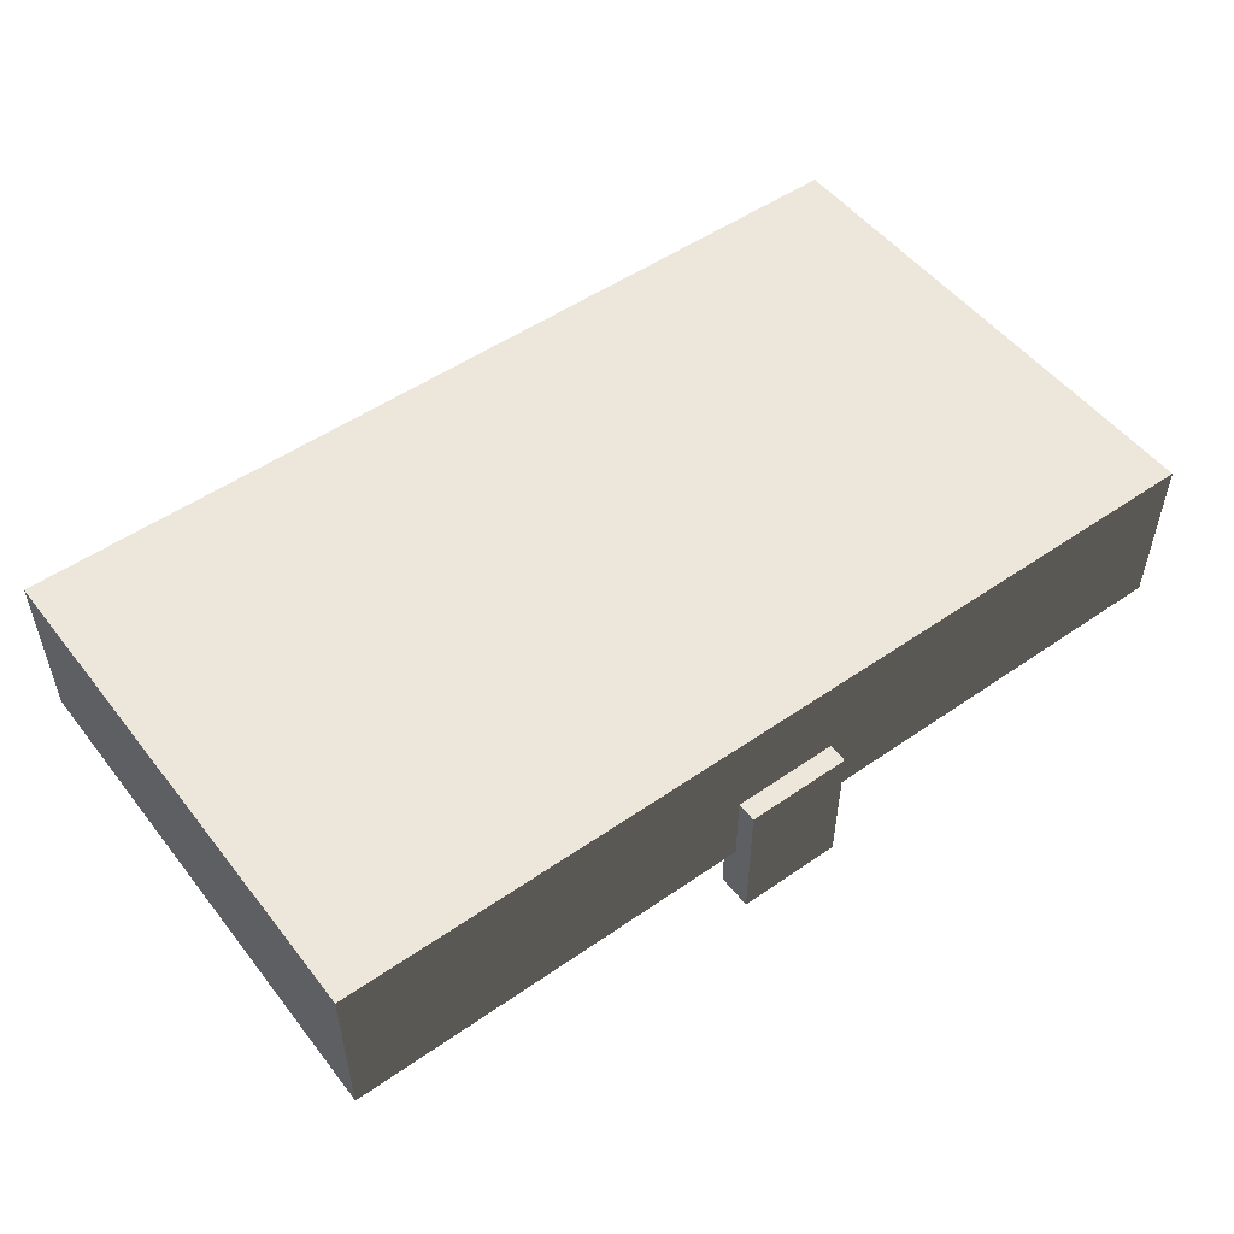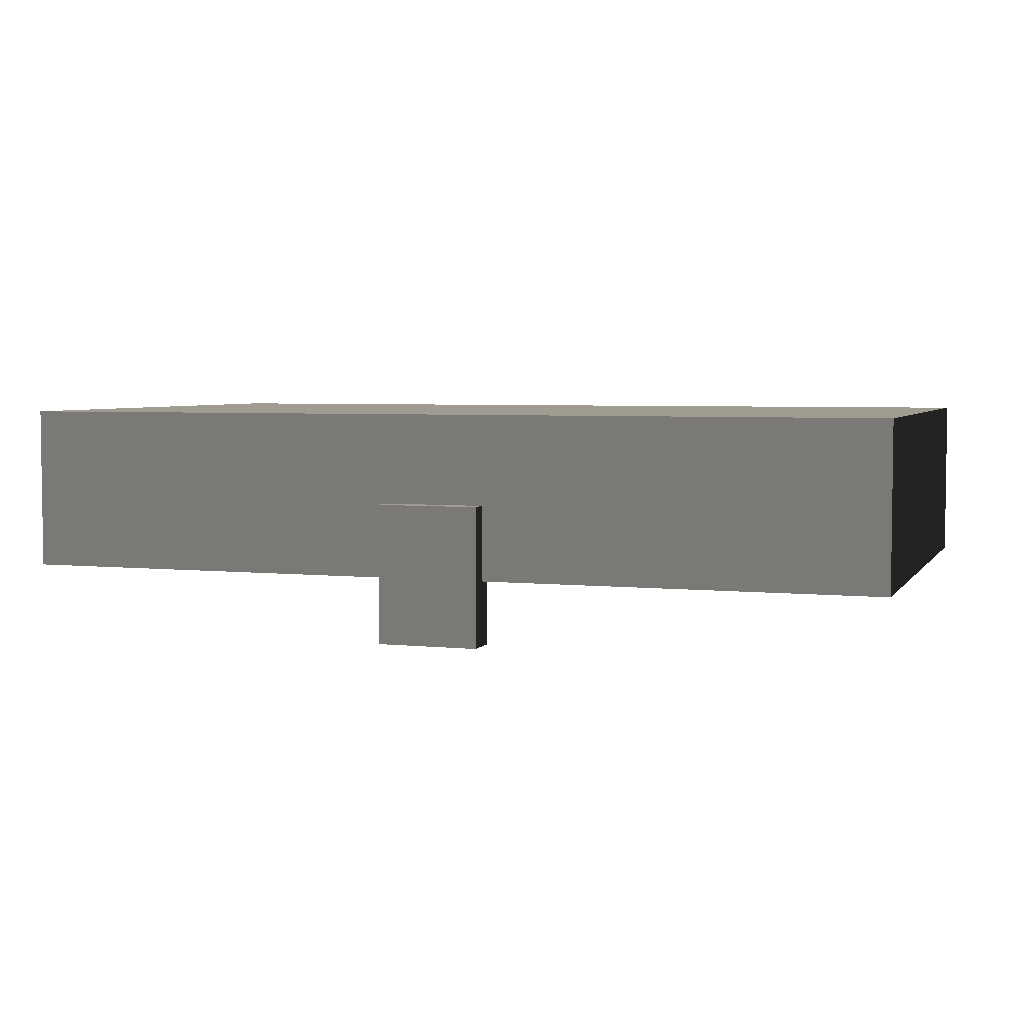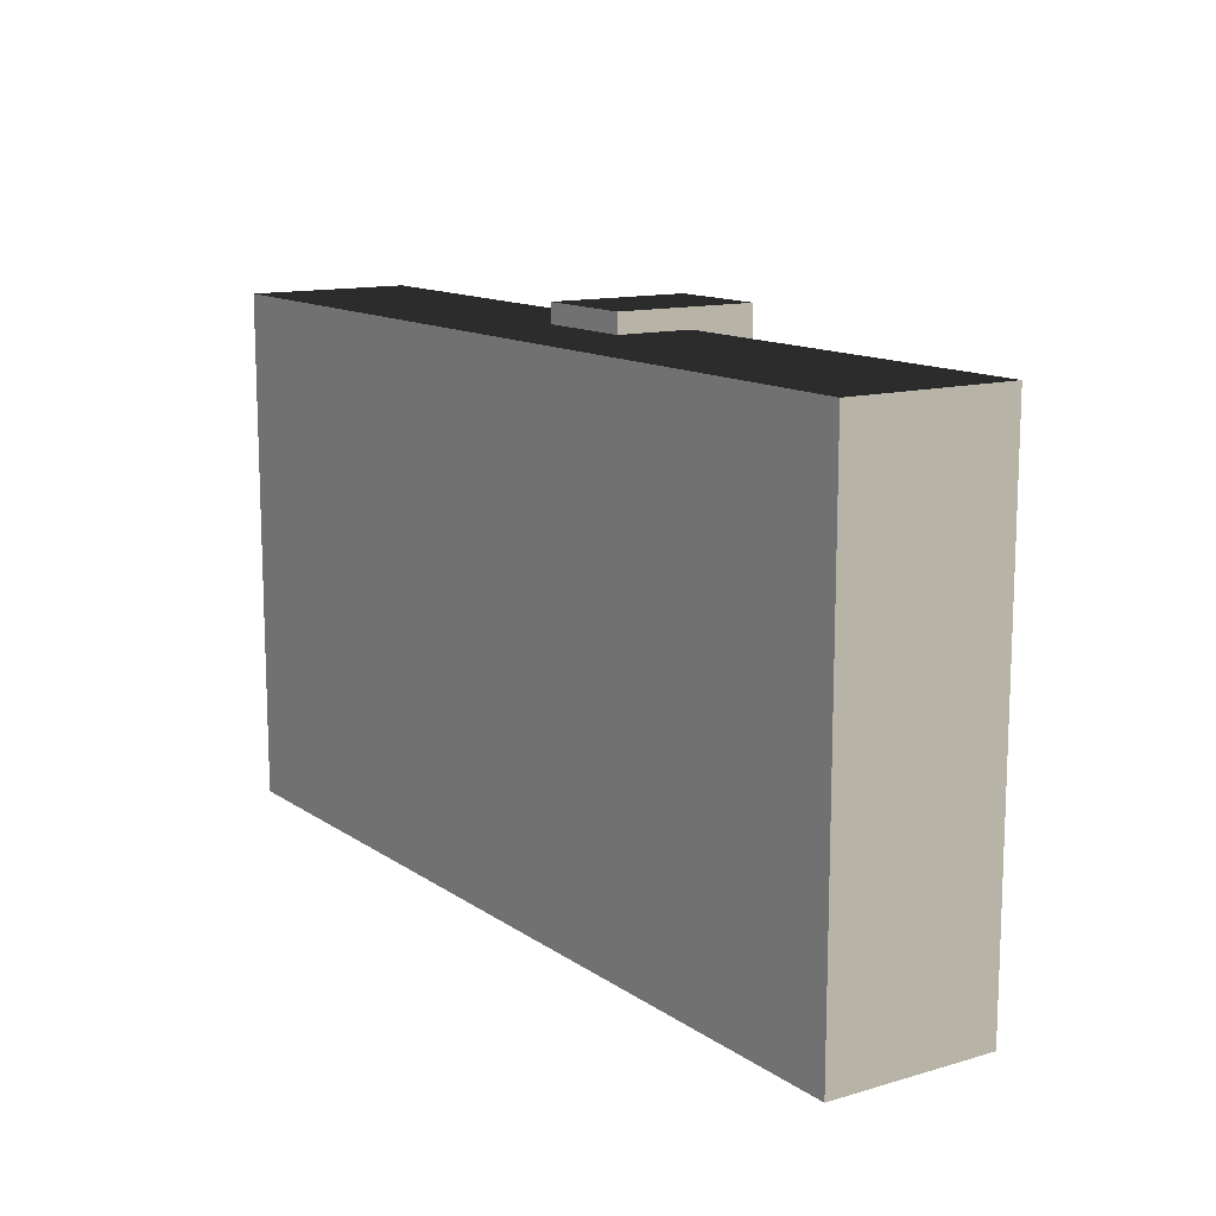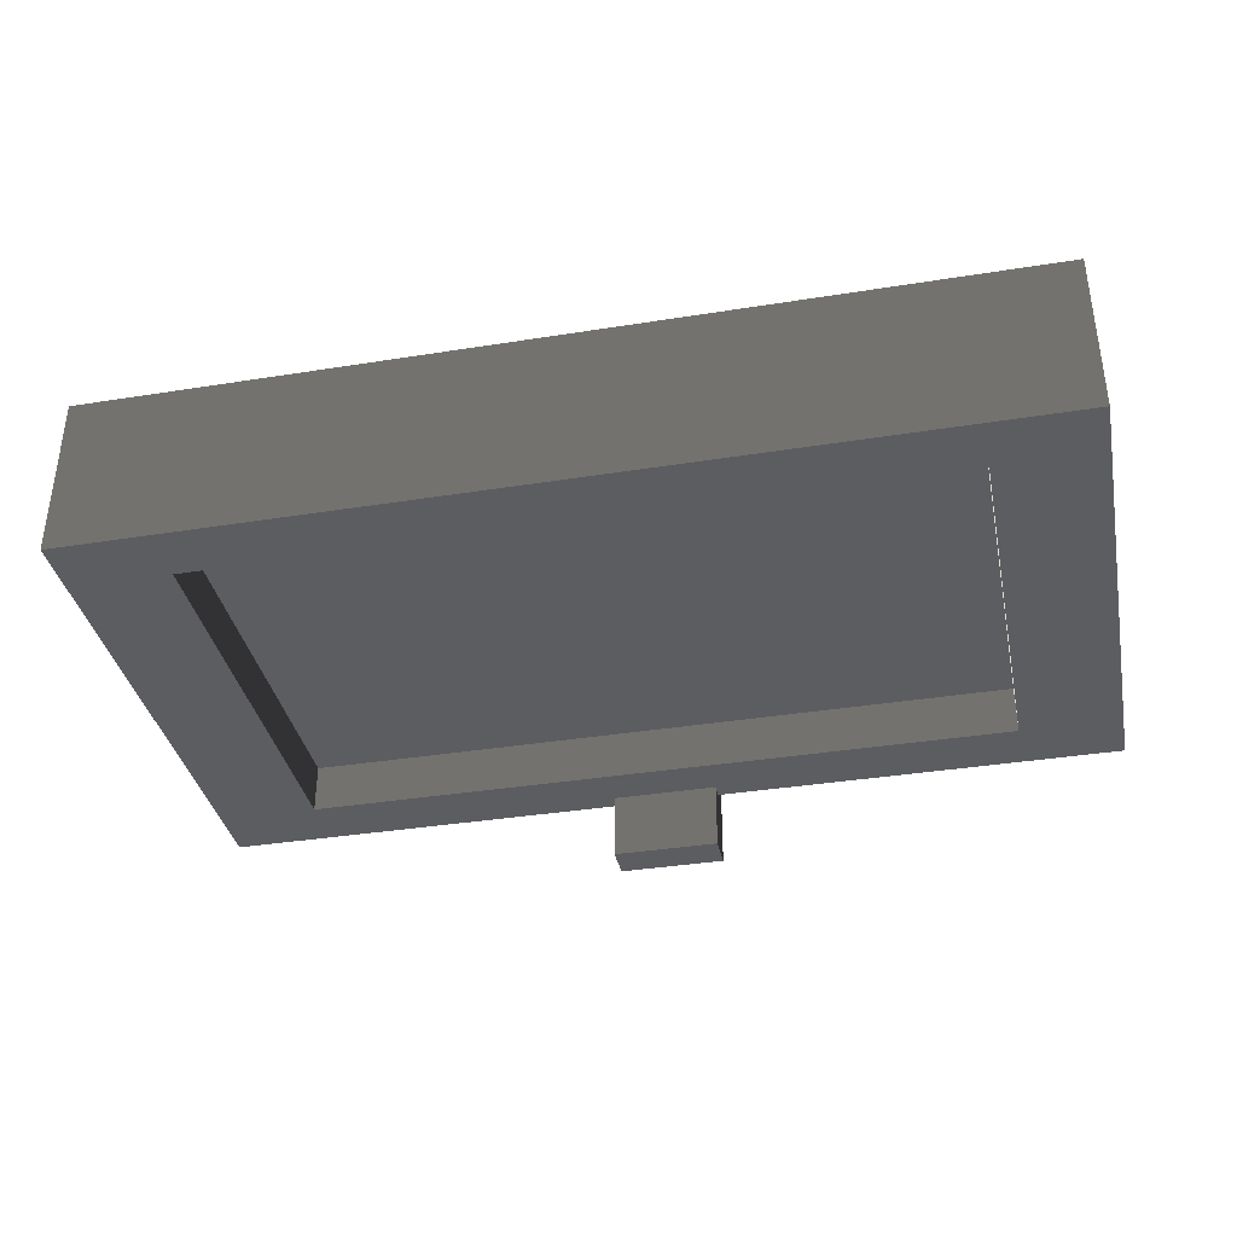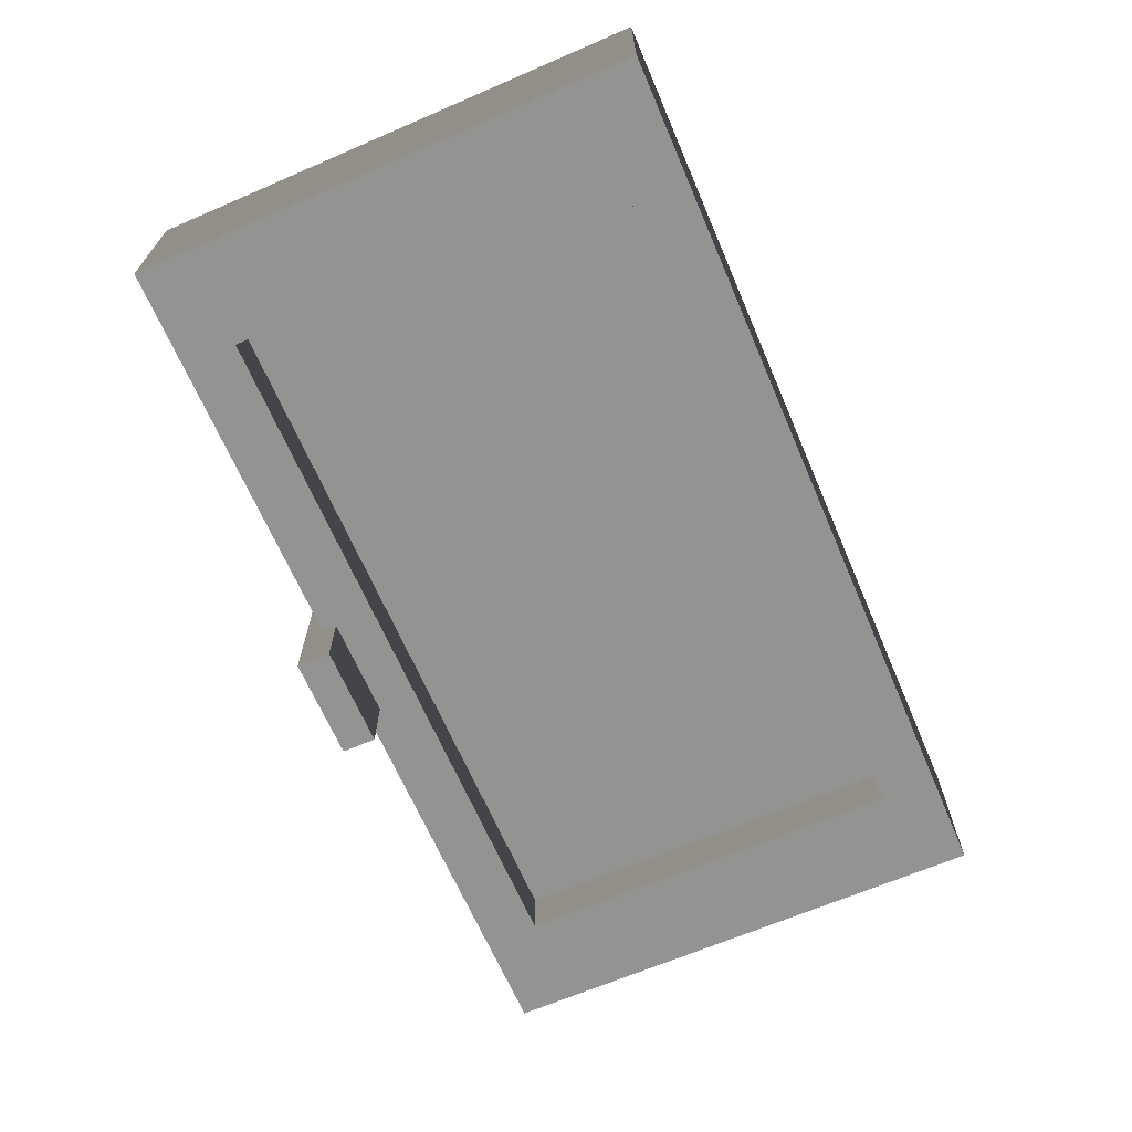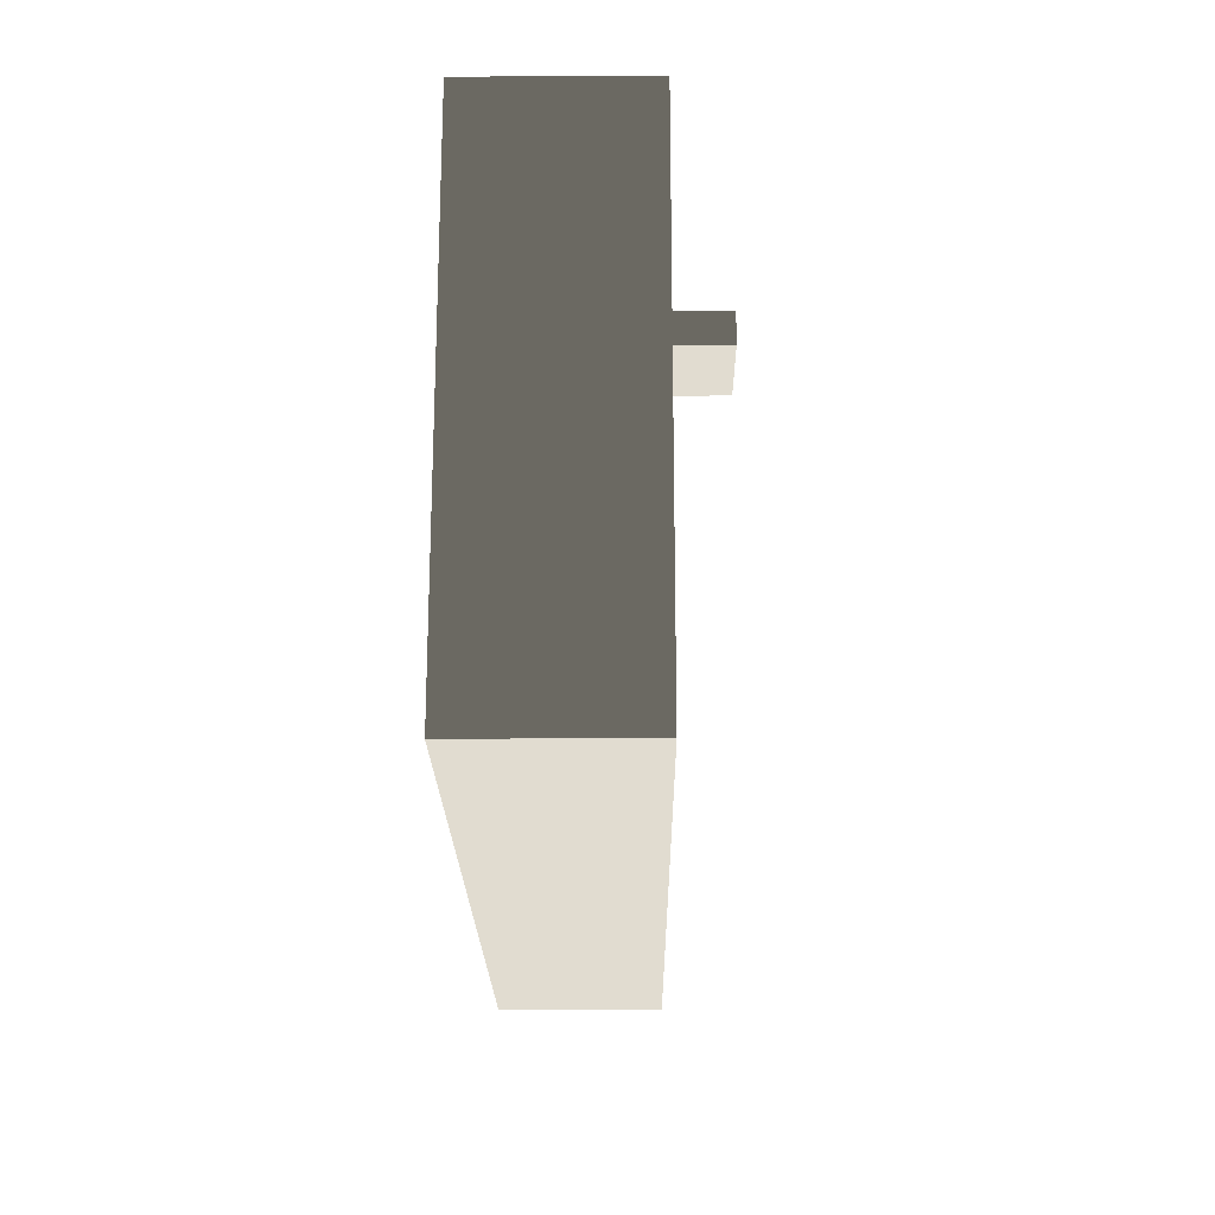
<metadata>
{"format":"obj","ext":"obj","renderer":"f3d","projection":"perspective","resolution":1024,"background":"white","views":[{"elev":51.7,"azim":-36.9,"up":"+Y"},{"elev":4.4,"azim":18.7,"up":"+Y"},{"elev":12.8,"azim":-123.7,"up":"+Z"},{"elev":-36.6,"azim":-168.3,"up":"+Y"},{"elev":-66.7,"azim":113.3,"up":"+Y"},{"elev":-20.8,"azim":-89.4,"up":"+Z"}]}
</metadata>
<code>
v -0.3214 0.3459 -0.03132
v 0.3214 0.3459 -0.03133
v 0.3214 0.3459 1.031
v -0.3214 0.3459 1.031
v -0.3214 0.3459 1.031
v 0.3214 0.3459 1.031
v 0.3214 0.09988 1.031
v -0.3214 0.09988 1.031
v -0.9463 0.09988 0.08689
v -0.9463 0.2691 0.08689
v -0.9463 0.2691 0.9131
v -0.9463 0.09988 0.9131
v 0.3214 0.09988 -0.03133
v 0.3214 0.3459 -0.03133
v -0.3214 0.3459 -0.03132
v -0.3214 0.09988 -0.03132
v 0.9463 0.09988 0.9131
v 0.9463 0.2691 0.9131
v 0.9463 0.2691 0.08688
v 0.9463 0.09988 0.08688
v -0.7393 0.1032 0.08493
v -0.7393 0.1032 0.9151
v 0.7393 0.1032 0.9151
v 0.7393 0.1032 0.08493
v 0.9463 0.3459 1.031
v 0.8352 0.3459 1.031
v 0.8352 0.3459 -0.03133
v 0.9463 0.3459 -0.03133
v -0.9463 0.3459 -0.03132
v -0.8352 0.3459 -0.03132
v -0.8352 0.3459 1.031
v -0.9463 0.3459 1.031
v 0.8352 0.09988 1.031
v 0.9463 -1.987e-08 1.031
v -0.9463 -1.987e-08 1.031
v 0.4463 0.09988 1.031
v 0.3214 0.09988 1.031
v -0.3214 0.09988 1.031
v -0.4463 0.09988 1.031
v -0.8352 0.09988 1.031
v 0.8352 0.3459 1.031
v 0.9463 0.3459 1.031
v -0.9463 0.3459 1.031
v -0.8352 0.3459 1.031
v 0.9463 0.3459 -0.03133
v 0.8352 0.3459 -0.03133
v 0.8351 0.09988 -0.03133
v 0.9463 -1.987e-08 -0.03133
v -0.9463 -1.987e-08 -0.03132
v 0.4463 0.09988 -0.03133
v 0.3214 0.09988 -0.03133
v -0.3214 0.09988 -0.03132
v -0.4463 0.09988 -0.03132
v -0.8352 0.09988 -0.03132
v -0.8352 0.3459 -0.03132
v -0.9463 0.3459 -0.03132
v -0.9463 -1.987e-08 -0.03132
v -0.9463 0.09988 0.08689
v -0.9463 0.09988 0.9131
v -0.9463 -1.987e-08 1.031
v -0.9463 0.2691 0.9131
v -0.9463 0.3459 1.031
v -0.9463 0.2691 0.08689
v -0.9463 0.3459 -0.03132
v 0.9463 -1.987e-08 1.031
v 0.9463 0.09988 0.9131
v 0.9463 0.09988 0.08688
v 0.9463 -1.987e-08 -0.03133
v 0.9463 0.2691 0.08688
v 0.9463 0.3459 -0.03133
v 0.9463 0.2691 0.9131
v 0.9463 0.3459 1.031
v -0.9463 -1.987e-08 -0.03132
v -0.7393 -1.987e-08 0.08493
v 0.7393 -1.987e-08 0.08493
v 0.9463 -1.987e-08 -0.03133
v 0.7393 -1.987e-08 0.9151
v 0.9463 -1.987e-08 1.031
v -0.7393 -1.987e-08 0.9151
v -0.9463 -1.987e-08 1.031
v -0.7393 -1.987e-08 0.08493
v -0.7393 0.1032 0.08493
v 0.7393 0.1032 0.08493
v 0.7393 -1.987e-08 0.08493
v 0.7393 -1.987e-08 0.08493
v 0.7393 0.1032 0.08493
v 0.7393 0.1032 0.9151
v 0.7393 -1.987e-08 0.9151
v 0.7393 -1.987e-08 0.9151
v 0.7393 0.1032 0.9151
v -0.7393 0.1032 0.9151
v -0.7393 -1.987e-08 0.9151
v -0.7393 -1.987e-08 0.9151
v -0.7393 0.1032 0.9151
v -0.7393 0.1032 0.08493
v -0.7393 -1.987e-08 0.08493
v 0.3214 0.3459 1.031
v 0.4463 0.3459 1.031
v 0.4463 0.09988 1.031
v 0.3214 0.09988 1.031
v 0.3214 0.3459 -0.03133
v 0.4463 0.3459 -0.03133
v 0.4463 0.3459 1.031
v 0.3214 0.3459 1.031
v 0.3214 0.09988 -0.03133
v 0.4463 0.09988 -0.03133
v 0.4463 0.3459 -0.03133
v 0.3214 0.3459 -0.03133
v -0.4463 0.09988 -0.03132
v -0.3214 0.09988 -0.03132
v -0.3214 0.3459 -0.03132
v -0.4463 0.3459 -0.03132
v -0.4463 0.3459 -0.03132
v -0.3214 0.3459 -0.03132
v -0.3214 0.3459 1.031
v -0.4463 0.3459 1.031
v -0.4463 0.3459 1.031
v -0.3214 0.3459 1.031
v -0.3214 0.09988 1.031
v -0.4463 0.09988 1.031
v -0.8352 0.3459 -0.03132
v -0.8352 0.09988 -0.03132
v -0.4463 0.09988 -0.03132
v -0.4463 0.3459 -0.03132
v -0.8352 0.3459 1.031
v -0.8352 0.3459 -0.03132
v -0.4463 0.3459 -0.03132
v -0.4463 0.3459 1.031
v -0.8352 0.09988 1.031
v -0.8352 0.3459 1.031
v -0.4463 0.3459 1.031
v -0.4463 0.09988 1.031
v 0.4463 0.3459 1.031
v 0.8352 0.3459 1.031
v 0.8352 0.09988 1.031
v 0.4463 0.09988 1.031
v 0.4463 0.3459 -0.03133
v 0.8352 0.3459 -0.03133
v 0.8352 0.3459 1.031
v 0.4463 0.3459 1.031
v 0.4463 0.09988 -0.03133
v 0.8351 0.09988 -0.03133
v 0.8352 0.3459 -0.03133
v 0.4463 0.3459 -0.03133
v -0.04098 -0.08422 1.072
v -0.04098 0.1059 1.072
v 0.04098 0.1059 1.072
v 0.04098 -0.08422 1.072
v -0.1077 0.1576 1.072
v -0.1077 0.1576 1
v 0.1077 0.1576 1
v 0.1077 0.1576 1.072
v -0.1077 -0.1359 1
v -0.1077 -0.1359 1.072
v 0.1077 -0.1359 1.072
v 0.1077 -0.1359 1
v 0.1077 -0.1359 1.072
v 0.1077 0.1576 1.072
v 0.1077 0.1576 1
v 0.1077 -0.1359 1
v -0.1077 -0.1359 1
v -0.1077 0.1576 1
v -0.1077 0.1576 1.072
v -0.1077 -0.1359 1.072
v -0.1077 -0.1359 1.072
v -0.04098 -0.08422 1.072
v 0.04098 -0.08422 1.072
v 0.1077 -0.1359 1.072
v 0.04098 0.1059 1.072
v 0.1077 0.1576 1.072
v -0.04098 0.1059 1.072
v -0.1077 0.1576 1.072
v -0.1077 0.1576 1
v -0.1077 -0.1359 1
v 0.1077 -0.1359 1
v 0.1077 0.1576 1
g Chest_Lid_2717_101
f 1 3 2
f 1 4 3
f 5 7 6
f 5 8 7
f 9 11 10
f 9 12 11
f 13 15 14
f 13 16 15
f 17 19 18
f 17 20 19
f 21 23 22
f 21 24 23
f 25 27 26
f 25 28 27
f 29 31 30
f 29 32 31
f 33 35 34
f 35 33 36
f 35 36 37
f 35 37 38
f 35 38 39
f 35 39 40
f 34 41 33
f 34 42 41
f 43 35 40
f 43 40 44
f 45 47 46
f 45 48 47
f 49 47 48
f 47 49 50
f 50 49 51
f 51 49 52
f 52 49 53
f 53 49 54
f 49 55 54
f 49 56 55
f 57 59 58
f 57 60 59
f 60 61 59
f 60 62 61
f 62 63 61
f 62 64 63
f 64 58 63
f 64 57 58
f 65 67 66
f 65 68 67
f 68 69 67
f 68 70 69
f 70 71 69
f 70 72 71
f 72 66 71
f 72 65 66
f 73 75 74
f 73 76 75
f 76 77 75
f 76 78 77
f 78 79 77
f 78 80 79
f 80 74 79
f 80 73 74
f 81 83 82
f 81 84 83
f 85 87 86
f 85 88 87
f 89 91 90
f 89 92 91
f 93 95 94
f 93 96 95
f 97 99 98
f 97 100 99
f 101 103 102
f 101 104 103
f 105 107 106
f 105 108 107
f 109 111 110
f 109 112 111
f 113 115 114
f 113 116 115
f 117 119 118
f 117 120 119
f 121 123 122
f 121 124 123
f 125 127 126
f 125 128 127
f 129 131 130
f 129 132 131
f 133 135 134
f 133 136 135
f 137 139 138
f 137 140 139
f 141 143 142
f 141 144 143
f 145 147 146
f 145 148 147
f 149 151 150
f 149 152 151
f 153 155 154
f 153 156 155
f 157 159 158
f 157 160 159
f 161 163 162
f 161 164 163
f 165 167 166
f 165 168 167
f 168 169 167
f 168 170 169
f 170 171 169
f 170 172 171
f 172 166 171
f 172 165 166
f 173 175 174
f 173 176 175

</code>
